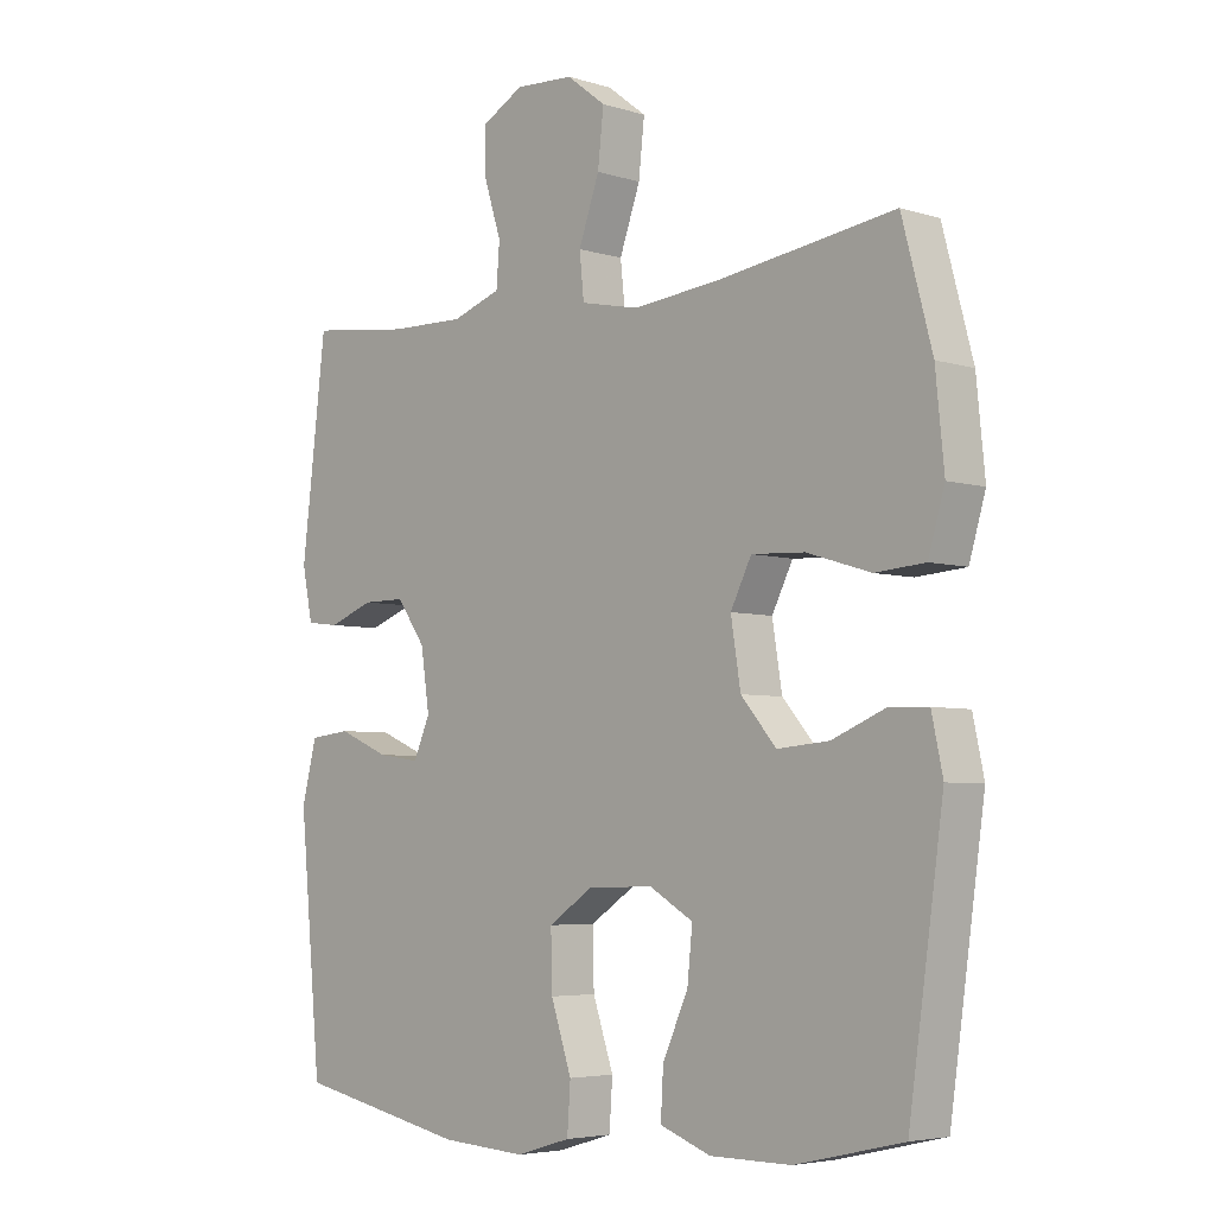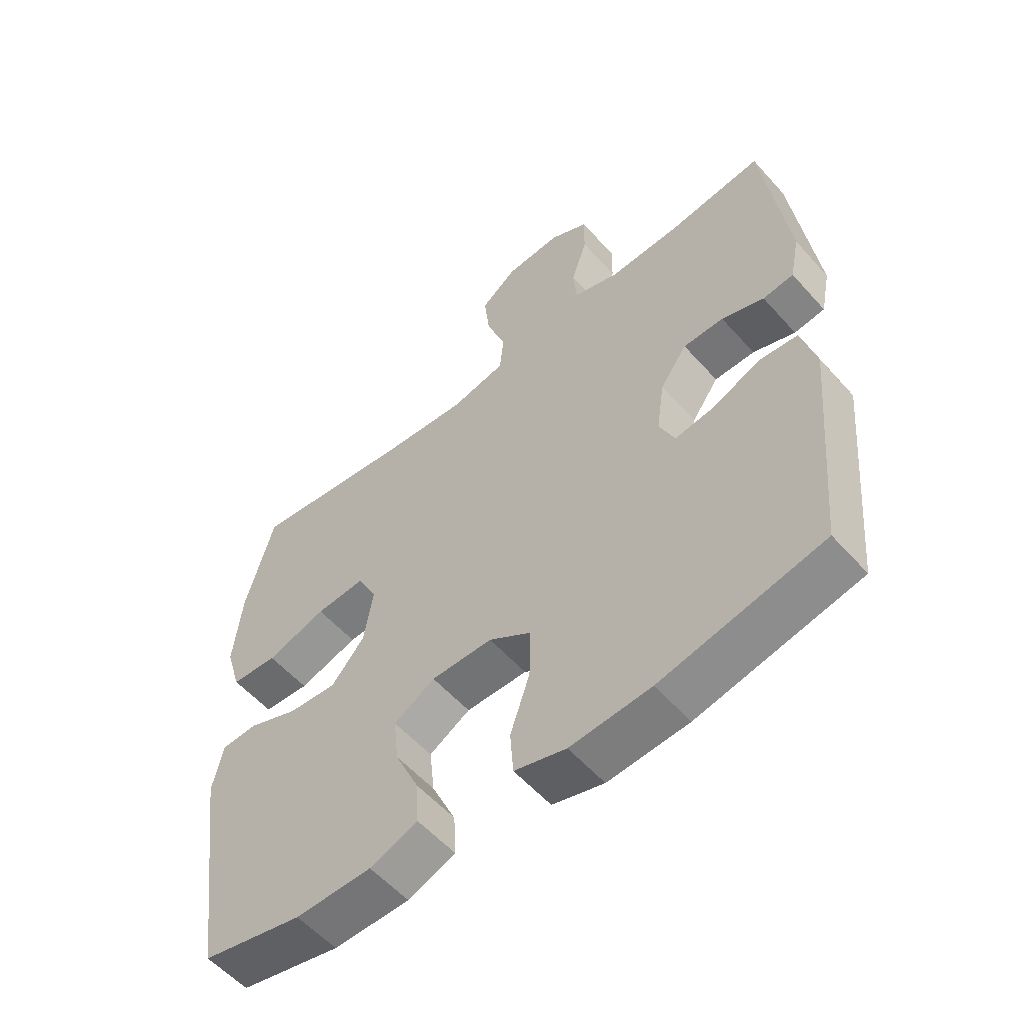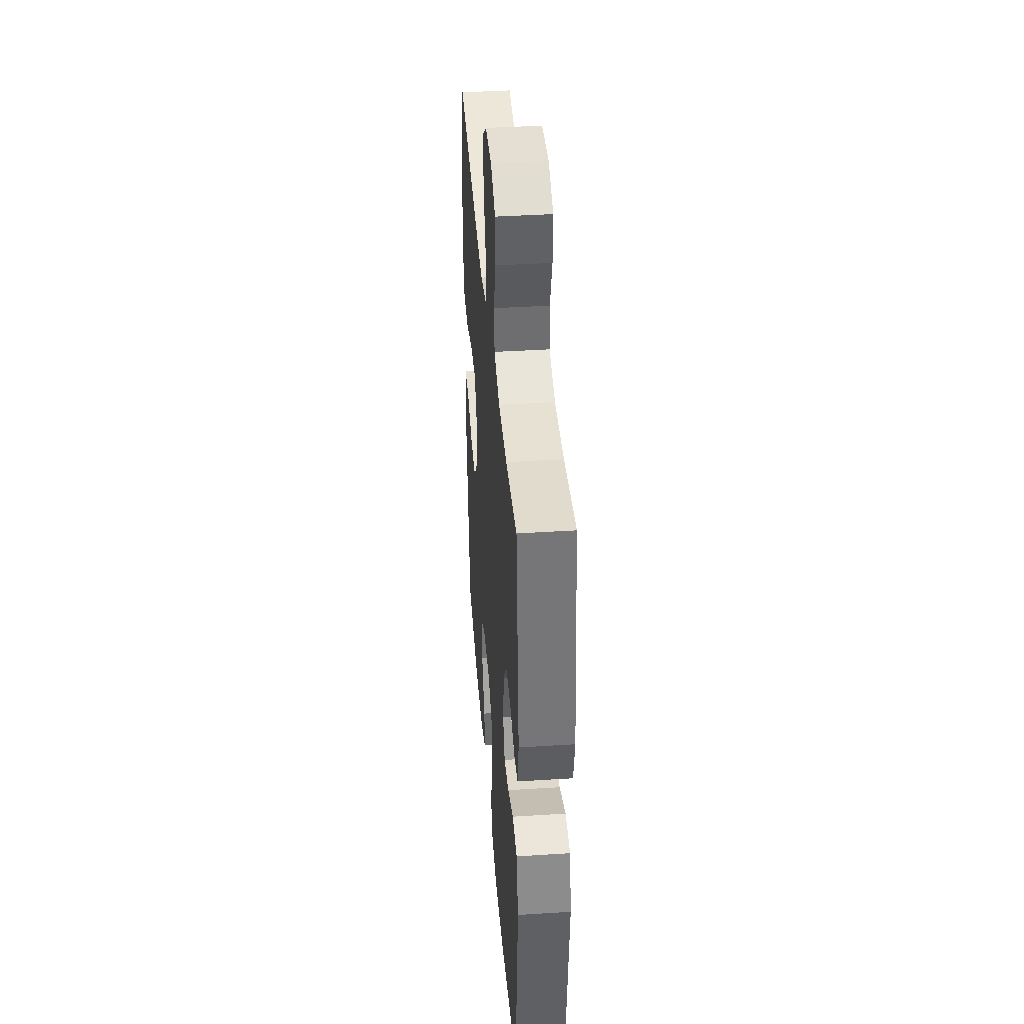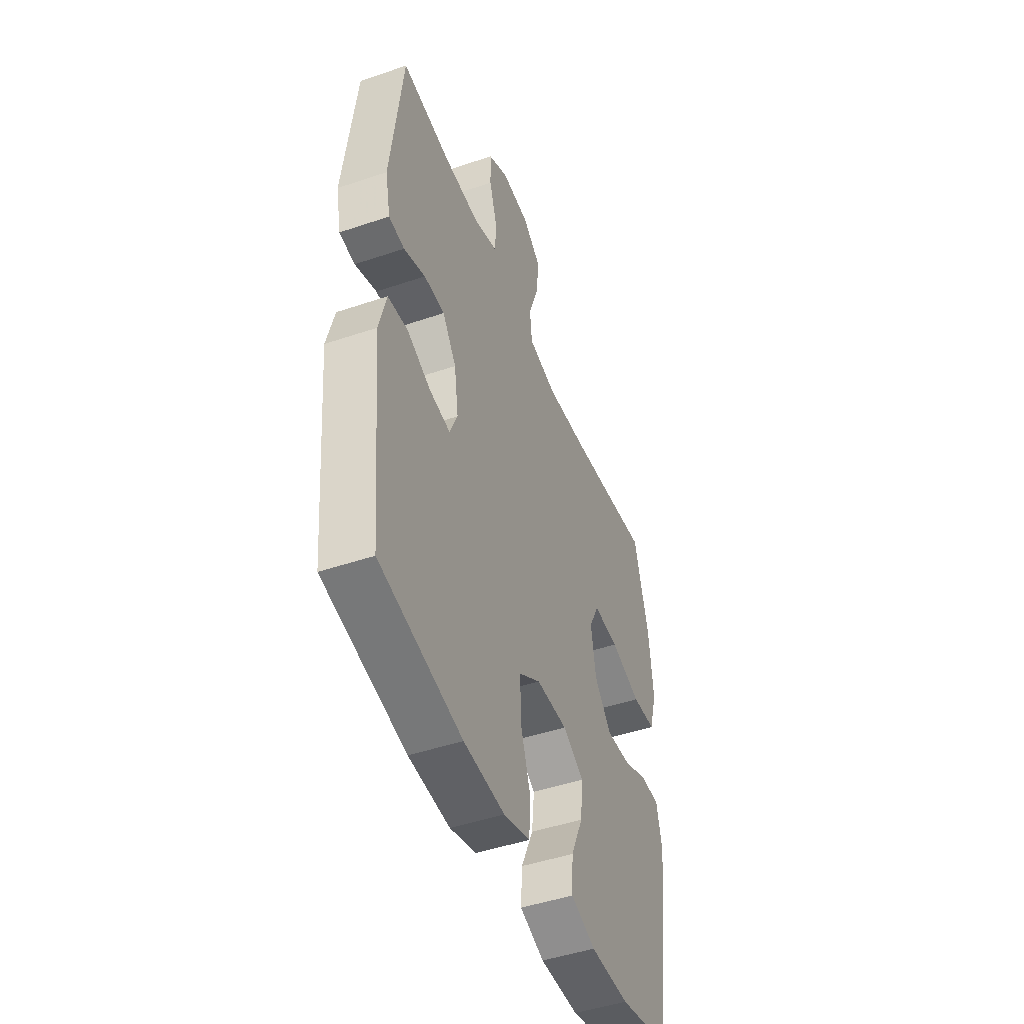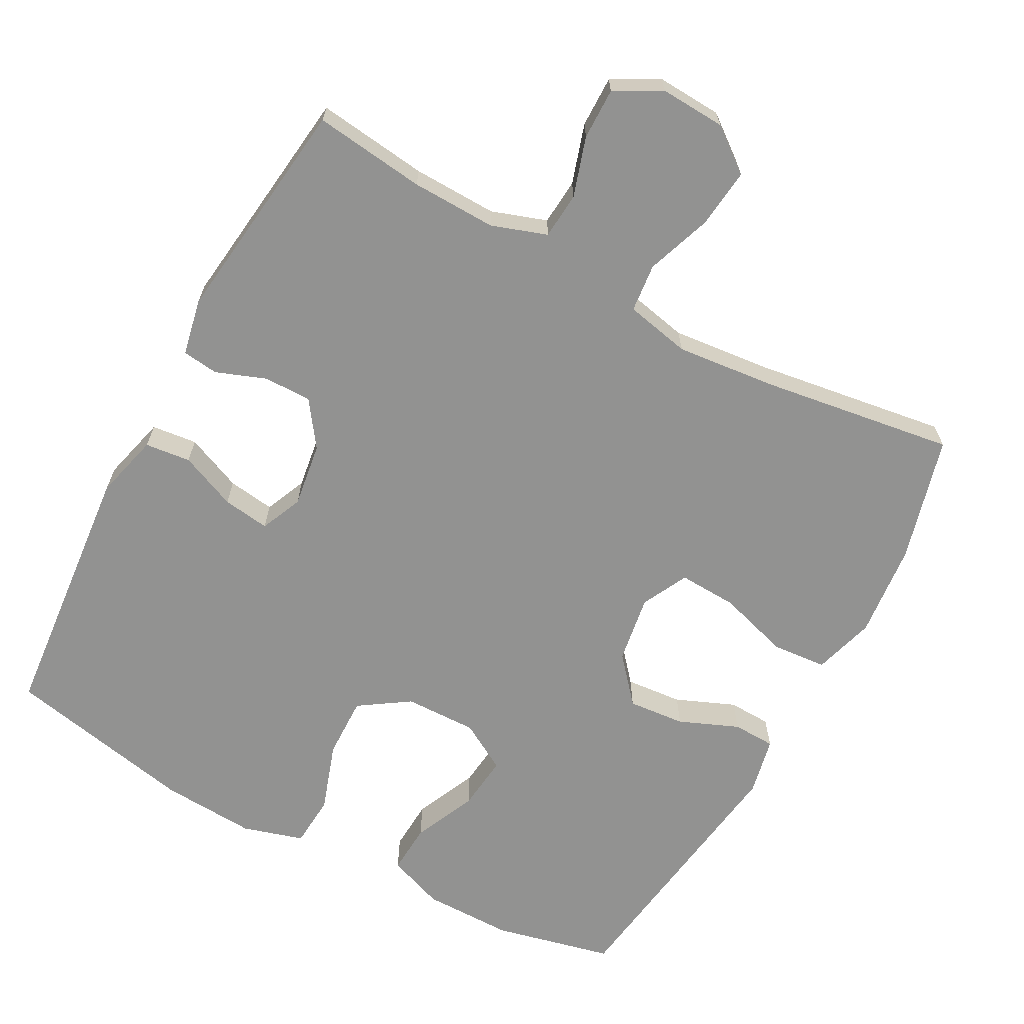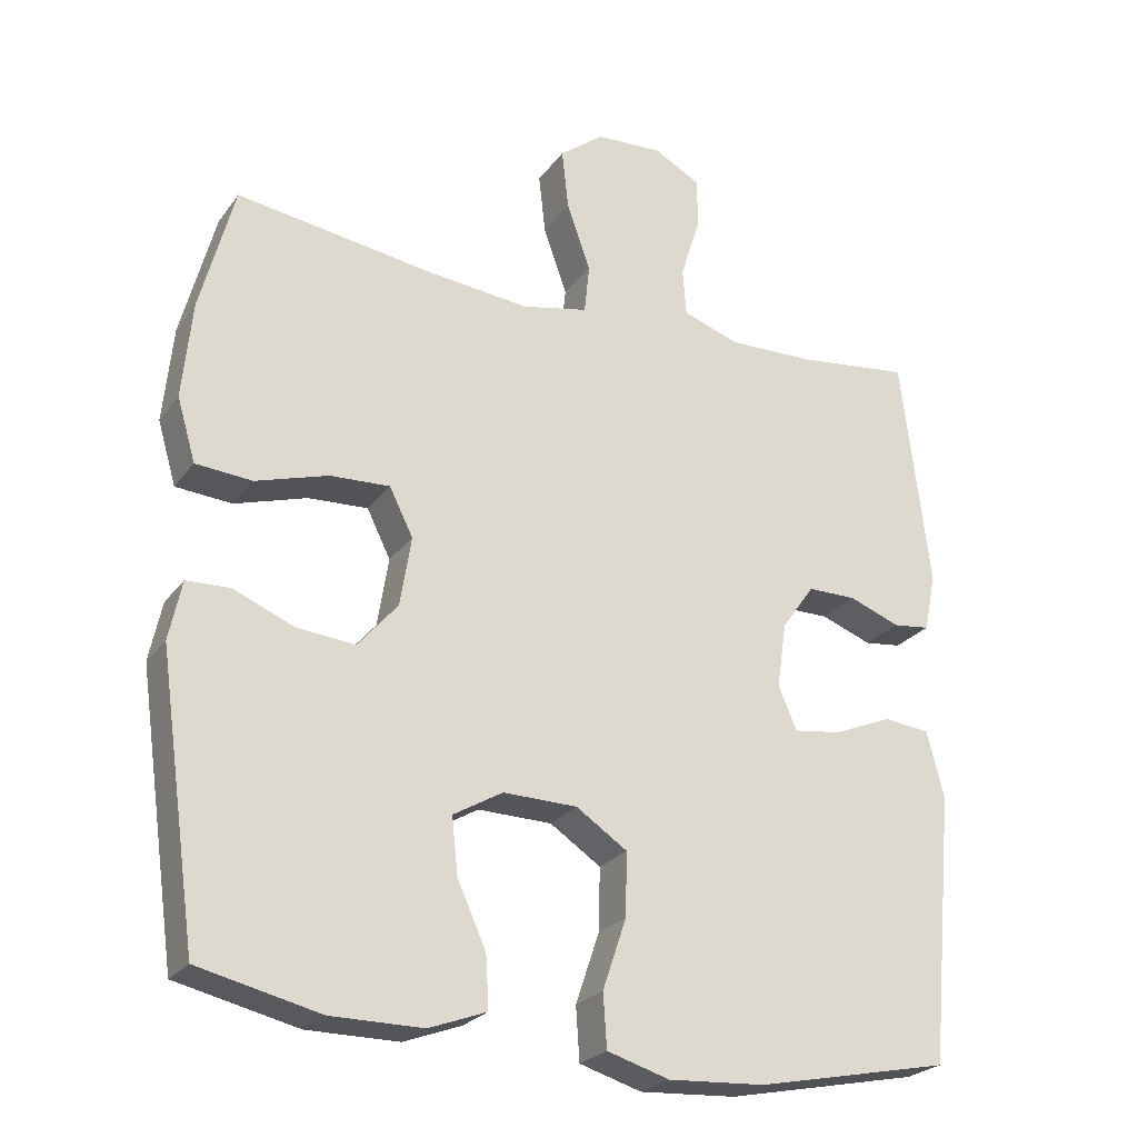
<metadata>
{"format":"obj","ext":"obj","renderer":"f3d","projection":"perspective","resolution":1024,"background":"white","views":[{"elev":-4.9,"azim":45.7,"up":"+Z"},{"elev":-56.6,"azim":-138.9,"up":"+Z"},{"elev":40.4,"azim":-94.5,"up":"+Z"},{"elev":-47.1,"azim":-69.0,"up":"+Z"},{"elev":-66.2,"azim":-28.4,"up":"+Y"},{"elev":-24.7,"azim":152.6,"up":"+Z"}]}
</metadata>
<code>
v -0.5 0.07 0.5
v -0.346 0.07 0.481
v -0.229 0.07 0.478
v -0.153 0.07 0.504
v -0.148 0.07 0.568
v -0.174 0.07 0.65
v -0.175 0.07 0.721
v -0.111 0.07 0.756
v -0.021 0.07 0.751
v 0.039 0.07 0.705
v 0.03 0.07 0.623
v -0.002 0.07 0.533
v 0.005 0.07 0.466
v 0.095 0.07 0.447
v 0.232 0.07 0.461
v 0.5 0.07 0.5
v 0.546 0.07 0.327
v 0.559 0.07 0.196
v 0.534 0.07 0.111
v 0.458 0.07 0.105
v 0.36 0.07 0.135
v 0.279 0.07 0.139
v 0.247 0.07 0.075
v 0.262 0.07 -0.019
v 0.316 0.07 -0.082
v 0.395 0.07 -0.075
v 0.477 0.07 -0.041
v 0.536 0.07 -0.043
v 0.553 0.07 -0.123
v 0.5 0.07 -0.5
v 0.336 0.07 -0.538
v 0.212 0.07 -0.538
v 0.134 0.07 -0.509
v 0.138 0.07 -0.439
v 0.177 0.07 -0.352
v 0.185 0.07 -0.276
v 0.118 0.07 -0.237
v 0.018 0.07 -0.239
v -0.051 0.07 -0.285
v -0.049 0.07 -0.37
v -0.017 0.07 -0.465
v -0.022 0.07 -0.537
v -0.106 0.07 -0.562
v -0.237 0.07 -0.554
v -0.5 0.07 -0.5
v -0.534 0.07 -0.137
v -0.511 0.07 -0.047
v -0.448 0.07 -0.04
v -0.37 0.07 -0.073
v -0.305 0.07 -0.082
v -0.28 0.07 -0.024
v -0.293 0.07 0.065
v -0.337 0.07 0.127
v -0.403 0.07 0.127
v -0.472 0.07 0.101
v -0.522 0.07 0.107
v -0.538 0.07 0.185
v -0.5 0 0.5
v -0.346 0 0.481
v -0.229 0 0.478
v -0.153 0 0.504
v -0.148 0 0.568
v -0.174 0 0.65
v -0.175 0 0.721
v -0.111 0 0.756
v -0.021 0 0.751
v 0.039 0 0.705
v 0.03 0 0.623
v -0.002 0 0.533
v 0.005 0 0.466
v 0.095 0 0.447
v 0.232 0 0.461
v 0.5 0 0.5
v 0.546 0 0.327
v 0.559 0 0.196
v 0.534 0 0.111
v 0.458 0 0.105
v 0.36 0 0.135
v 0.279 0 0.139
v 0.247 0 0.075
v 0.262 0 -0.019
v 0.316 0 -0.082
v 0.395 0 -0.075
v 0.477 0 -0.041
v 0.536 0 -0.043
v 0.553 0 -0.123
v 0.5 0 -0.5
v 0.336 0 -0.538
v 0.212 0 -0.538
v 0.134 0 -0.509
v 0.138 0 -0.439
v 0.177 0 -0.352
v 0.185 0 -0.276
v 0.118 0 -0.237
v 0.018 0 -0.239
v -0.051 0 -0.285
v -0.049 0 -0.37
v -0.017 0 -0.465
v -0.022 0 -0.537
v -0.106 0 -0.562
v -0.237 0 -0.554
v -0.5 0 -0.5
v -0.534 0 -0.137
v -0.511 0 -0.047
v -0.448 0 -0.04
v -0.37 0 -0.073
v -0.305 0 -0.082
v -0.28 0 -0.024
v -0.293 0 0.065
v -0.337 0 0.127
v -0.403 0 0.127
v -0.472 0 0.101
v -0.522 0 0.107
v -0.538 0 0.185
f 57 1 2
f 56 57 2
f 55 56 2
f 54 55 2
f 53 54 2 3
f 52 53 3 4
f 51 52 4
f 47 48 49
f 46 47 49
f 45 46 49
f 44 45 49
f 43 44 49
f 42 43 49
f 41 42 49
f 40 41 49
f 39 40 49 50
f 38 39 50 51
f 33 34 35
f 32 33 35
f 31 32 35
f 30 31 35
f 29 30 35
f 28 29 35
f 27 28 35
f 26 27 35
f 25 26 35 36
f 24 25 36 37
f 19 20 21
f 18 19 21
f 17 18 21
f 16 17 21
f 15 16 21
f 14 15 21 22
f 13 14 22 23
f 10 11 12
f 9 10 12
f 8 9 12
f 7 8 12
f 6 7 12
f 5 6 12
f 4 5 12 13
f 37 38 51
f 24 37 51
f 23 24 51
f 13 23 51
f 4 13 51
f 59 58 114
f 59 114 113
f 59 113 112
f 59 112 111
f 60 59 111 110
f 61 60 110 109
f 61 109 108
f 106 105 104
f 106 104 103
f 106 103 102
f 106 102 101
f 106 101 100
f 106 100 99
f 106 99 98
f 106 98 97
f 107 106 97 96
f 108 107 96 95
f 92 91 90
f 92 90 89
f 92 89 88
f 92 88 87
f 92 87 86
f 92 86 85
f 92 85 84
f 92 84 83
f 93 92 83 82
f 94 93 82 81
f 78 77 76
f 78 76 75
f 78 75 74
f 78 74 73
f 78 73 72
f 79 78 72 71
f 80 79 71 70
f 69 68 67
f 69 67 66
f 69 66 65
f 69 65 64
f 69 64 63
f 69 63 62
f 70 69 62 61
f 108 95 94
f 108 94 81
f 108 81 80
f 108 80 70
f 108 70 61
f 1 58 59 2
f 2 59 60 3
f 3 60 61 4
f 4 61 62 5
f 5 62 63 6
f 6 63 64 7
f 7 64 65 8
f 8 65 66 9
f 9 66 67 10
f 10 67 68 11
f 11 68 69 12
f 12 69 70 13
f 13 70 71 14
f 14 71 72 15
f 15 72 73 16
f 16 73 74 17
f 17 74 75 18
f 18 75 76 19
f 19 76 77 20
f 20 77 78 21
f 21 78 79 22
f 22 79 80 23
f 23 80 81 24
f 24 81 82 25
f 25 82 83 26
f 26 83 84 27
f 27 84 85 28
f 28 85 86 29
f 29 86 87 30
f 30 87 88 31
f 31 88 89 32
f 32 89 90 33
f 33 90 91 34
f 34 91 92 35
f 35 92 93 36
f 36 93 94 37
f 37 94 95 38
f 38 95 96 39
f 39 96 97 40
f 40 97 98 41
f 41 98 99 42
f 42 99 100 43
f 43 100 101 44
f 44 101 102 45
f 45 102 103 46
f 46 103 104 47
f 47 104 105 48
f 48 105 106 49
f 49 106 107 50
f 50 107 108 51
f 51 108 109 52
f 52 109 110 53
f 53 110 111 54
f 54 111 112 55
f 55 112 113 56
f 56 113 114 57
f 57 114 58 1

</code>
